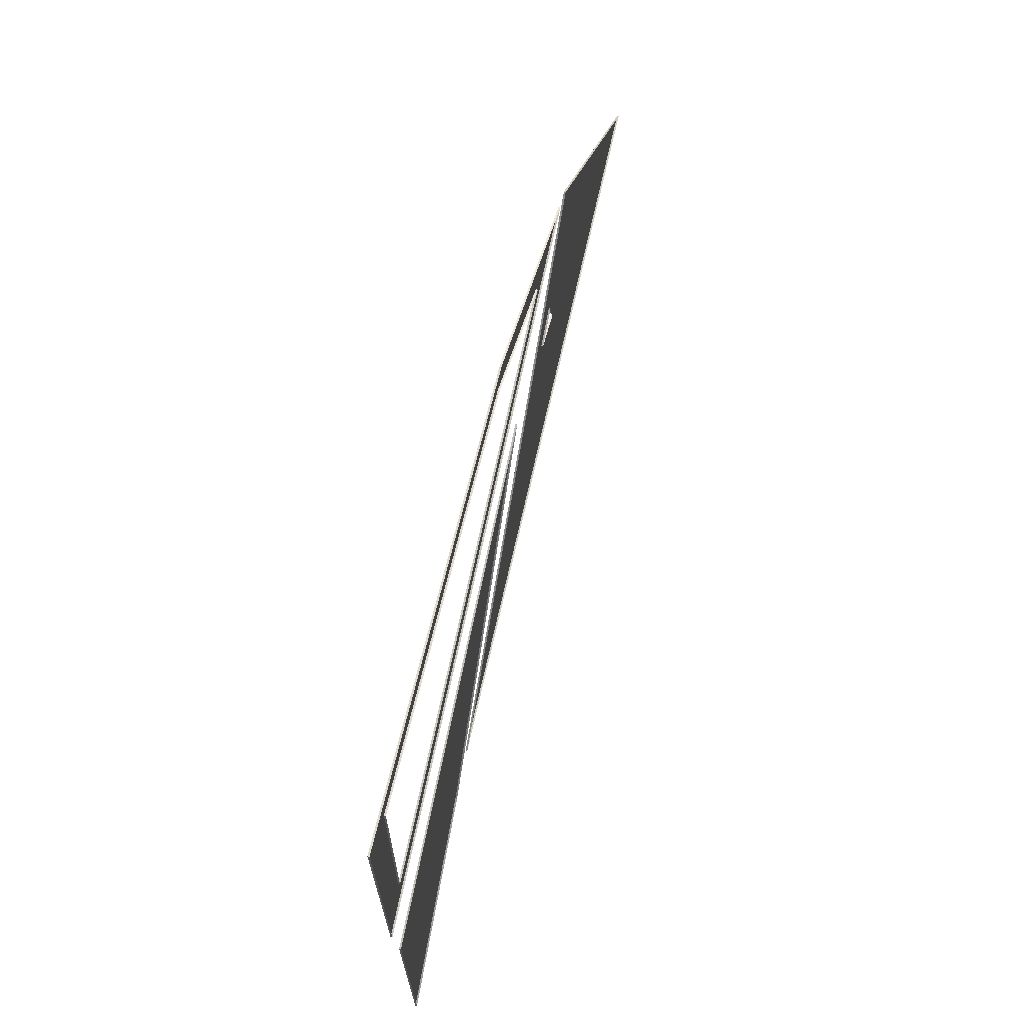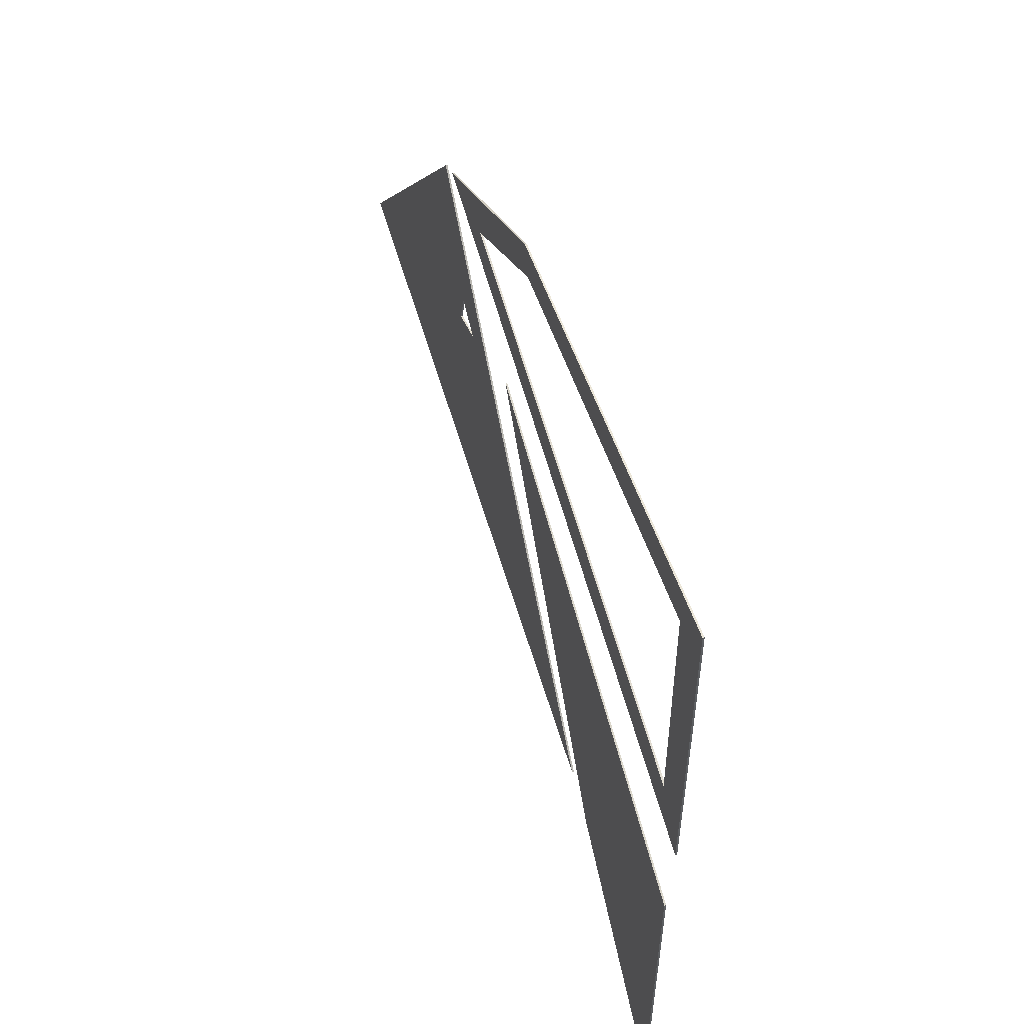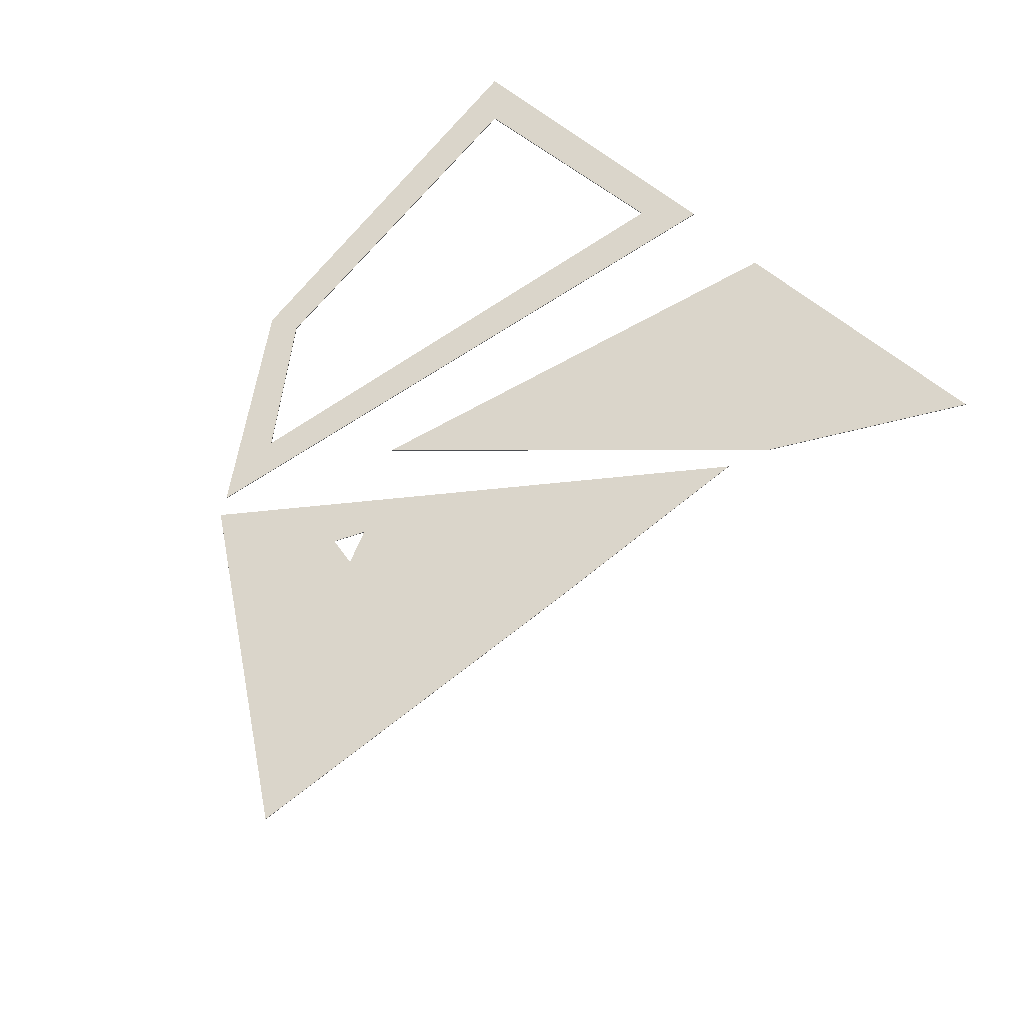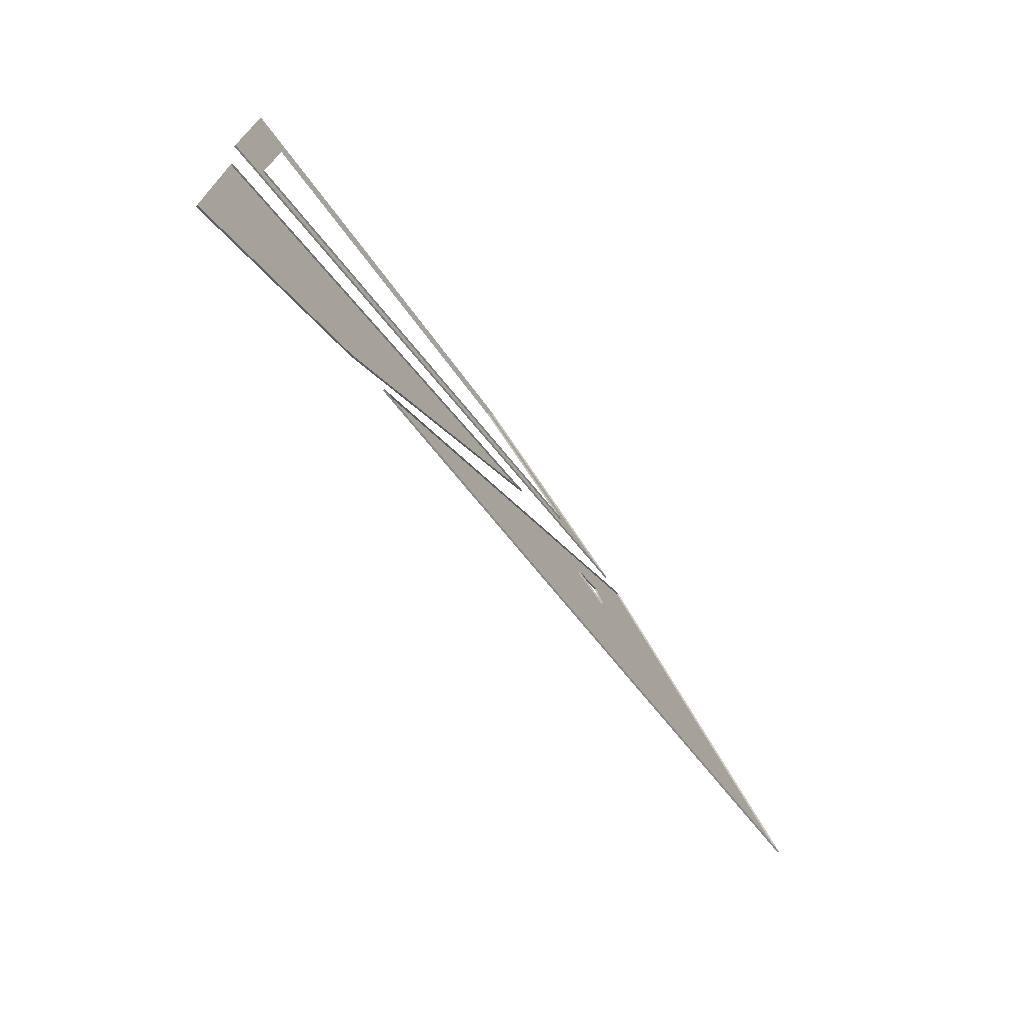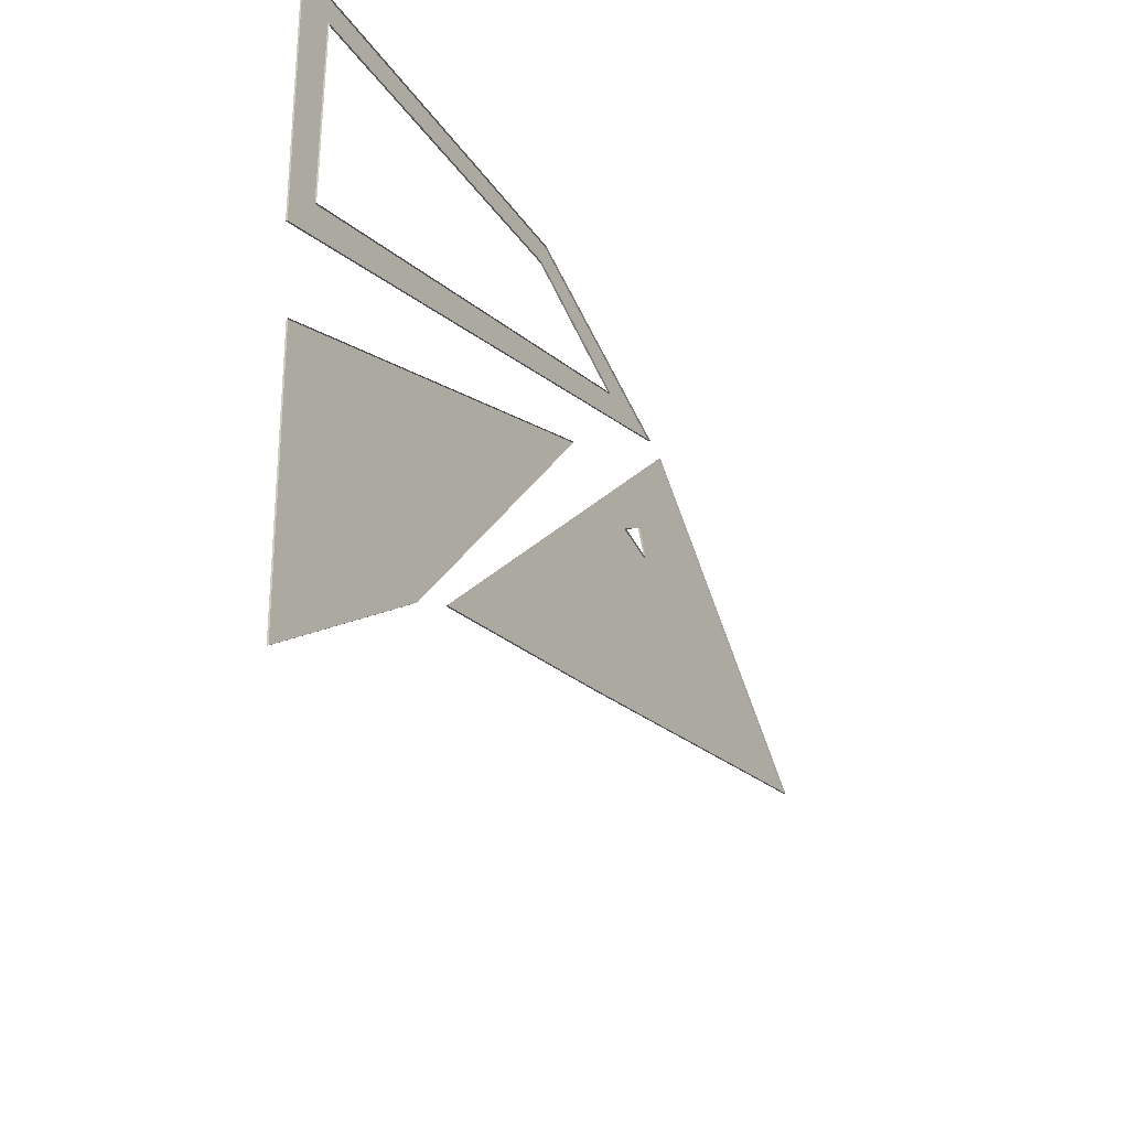
<metadata>
{"format":"obj","ext":"obj","renderer":"f3d","projection":"perspective","resolution":1024,"background":"white","views":[{"elev":65.8,"azim":-75.9,"up":"+Z"},{"elev":47.6,"azim":-108.4,"up":"+Z"},{"elev":74.3,"azim":124.0,"up":"+Y"},{"elev":-77.4,"azim":-53.1,"up":"+Z"},{"elev":-40.0,"azim":-60.6,"up":"+Z"}]}
</metadata>
<code>
o polygons_3/0/0_CHUNK_MESH_mesh_geometry
v -0.4475 0.0009392 0.08918
v -0.4859 0.0009392 0.02983
v -0.5 0.0009392 0.3661
v -0.4859 0.0009392 0.02983
v -0.4475 0.0009392 0.08918
v 0.09892 0.0009392 0.3139
v -0.4859 0.0009392 0.02983
v 0.09892 0.0009392 0.3139
v 0.192 0.0009392 0.3183
v 0.192 0.0009392 0.3183
v 0.09892 0.0009392 0.3139
v -0.04121 0.0009392 0.4138
v 0.09892 0.0009392 0.3139
v -0.05011 0.0009392 0.3805
v -0.04121 0.0009392 0.4138
v -0.05011 0.0009392 0.3805
v -0.4532 0.0009392 0.3342
v -0.04121 0.0009392 0.4138
v -0.04121 0.0009392 0.4138
v -0.4532 0.0009392 0.3342
v -0.5 0.0009392 0.3661
v -0.4475 0.0009392 0.08918
v -0.5 0.0009392 0.3661
v -0.4532 0.0009392 0.3342
v -0.4859 0.0009392 0.02983
v 0.192 0.0009392 0.3183
v -0.4859 -0.0009392 0.02983
v -0.4859 -0.0009392 0.02983
v 0.192 0.0009392 0.3183
v 0.192 -0.0009392 0.3183
v 0.192 0.0009392 0.3183
v -0.04121 0.0009392 0.4138
v 0.192 -0.0009392 0.3183
v 0.192 -0.0009392 0.3183
v -0.04121 0.0009392 0.4138
v -0.04121 -0.0009392 0.4138
v -0.04121 0.0009392 0.4138
v -0.5 0.0009392 0.3661
v -0.04121 -0.0009392 0.4138
v -0.04121 -0.0009392 0.4138
v -0.5 0.0009392 0.3661
v -0.5 -0.0009392 0.3661
v -0.5 0.0009392 0.3661
v -0.4859 0.0009392 0.02983
v -0.5 -0.0009392 0.3661
v -0.5 -0.0009392 0.3661
v -0.4859 0.0009392 0.02983
v -0.4859 -0.0009392 0.02983
v -0.4475 0.0009392 0.08918
v -0.4532 0.0009392 0.3342
v -0.4475 -0.0009392 0.08918
v -0.4475 -0.0009392 0.08918
v -0.4532 0.0009392 0.3342
v -0.4532 -0.0009392 0.3342
v -0.4532 0.0009392 0.3342
v -0.05011 0.0009392 0.3805
v -0.4532 -0.0009392 0.3342
v -0.4532 -0.0009392 0.3342
v -0.05011 0.0009392 0.3805
v -0.05011 -0.0009392 0.3805
v -0.05011 0.0009392 0.3805
v 0.09892 0.0009392 0.3139
v -0.05011 -0.0009392 0.3805
v -0.05011 -0.0009392 0.3805
v 0.09892 0.0009392 0.3139
v 0.09892 -0.0009392 0.3139
v 0.09892 0.0009392 0.3139
v -0.4475 0.0009392 0.08918
v 0.09892 -0.0009392 0.3139
v 0.09892 -0.0009392 0.3139
v -0.4475 0.0009392 0.08918
v -0.4475 -0.0009392 0.08918
f -72 -71 -70
f -69 -68 -67
f -66 -65 -64
f -63 -62 -61
f -60 -59 -58
f -57 -56 -55
f -54 -53 -52
f -51 -50 -49
f -48 -47 -46
f -45 -44 -43
f -42 -41 -40
f -39 -38 -37
f -36 -35 -34
f -33 -32 -31
f -30 -29 -28
f -27 -26 -25
f -24 -23 -22
f -21 -20 -19
f -18 -17 -16
f -15 -14 -13
f -12 -11 -10
f -9 -8 -7
f -6 -5 -4
f -3 -2 -1
o polygons_3/0/4_CHUNK_MESH_mesh_geometry
v -0.4566 0.0009392 -0.4138
v -0.4718 0.0009392 -0.07646
v -0.257 0.0009392 -0.2305
v -0.257 0.0009392 -0.2305
v -0.4718 0.0009392 -0.07646
v 0.01844 0.0009392 0.1773
v -0.257 0.0009392 -0.2305
v 0.01844 0.0009392 0.1773
v -0.257 -0.0009392 -0.2305
v -0.257 -0.0009392 -0.2305
v 0.01844 0.0009392 0.1773
v 0.01844 -0.0009392 0.1773
v 0.01844 0.0009392 0.1773
v -0.4718 0.0009392 -0.07646
v 0.01844 -0.0009392 0.1773
v 0.01844 -0.0009392 0.1773
v -0.4718 0.0009392 -0.07646
v -0.4718 -0.0009392 -0.07646
v -0.4718 0.0009392 -0.07646
v -0.4566 0.0009392 -0.4138
v -0.4718 -0.0009392 -0.07646
v -0.4718 -0.0009392 -0.07646
v -0.4566 0.0009392 -0.4138
v -0.4566 -0.0009392 -0.4138
v -0.4566 0.0009392 -0.4138
v -0.257 0.0009392 -0.2305
v -0.4566 -0.0009392 -0.4138
v -0.4566 -0.0009392 -0.4138
v -0.257 0.0009392 -0.2305
v -0.257 -0.0009392 -0.2305
f -30 -29 -28
f -27 -26 -25
f -24 -23 -22
f -21 -20 -19
f -18 -17 -16
f -15 -14 -13
f -12 -11 -10
f -9 -8 -7
f -6 -5 -4
f -3 -2 -1
o polygons_3/2/4_CHUNK_MESH_mesh_geometry
v 0.05965 0.0009392 -0.1144
v -0.2093 0.0009392 -0.2001
v 0.1294 0.0009392 0.1434
v 0.05965 0.0009392 -0.1144
v 0.1294 0.0009392 0.1434
v 0.1723 0.0009392 0.1355
v 0.05965 0.0009392 -0.1144
v 0.1723 0.0009392 0.1355
v 0.5 0.0009392 0.032
v 0.1723 0.0009392 0.1355
v 0.2148 0.0009392 0.3107
v 0.5 0.0009392 0.032
v 0.1723 0.0009392 0.1355
v 0.161 0.0009392 0.1682
v 0.2148 0.0009392 0.3107
v 0.161 0.0009392 0.1682
v 0.1294 0.0009392 0.1434
v 0.2148 0.0009392 0.3107
v 0.2148 0.0009392 0.3107
v 0.1294 0.0009392 0.1434
v -0.2093 0.0009392 -0.2001
v 0.05965 0.0009392 -0.1144
v 0.5 0.0009392 0.032
v 0.05965 -0.0009392 -0.1144
v 0.05965 -0.0009392 -0.1144
v 0.5 0.0009392 0.032
v 0.5 -0.0009392 0.032
v 0.5 0.0009392 0.032
v 0.2148 0.0009392 0.3107
v 0.5 -0.0009392 0.032
v 0.5 -0.0009392 0.032
v 0.2148 0.0009392 0.3107
v 0.2148 -0.0009392 0.3107
v 0.2148 0.0009392 0.3107
v -0.2093 0.0009392 -0.2001
v 0.2148 -0.0009392 0.3107
v 0.2148 -0.0009392 0.3107
v -0.2093 0.0009392 -0.2001
v -0.2093 -0.0009392 -0.2001
v -0.2093 0.0009392 -0.2001
v 0.05965 0.0009392 -0.1144
v -0.2093 -0.0009392 -0.2001
v -0.2093 -0.0009392 -0.2001
v 0.05965 0.0009392 -0.1144
v 0.05965 -0.0009392 -0.1144
v 0.1723 0.0009392 0.1355
v 0.1294 0.0009392 0.1434
v 0.1723 -0.0009392 0.1355
v 0.1723 -0.0009392 0.1355
v 0.1294 0.0009392 0.1434
v 0.1294 -0.0009392 0.1434
v 0.1294 0.0009392 0.1434
v 0.161 0.0009392 0.1682
v 0.1294 -0.0009392 0.1434
v 0.1294 -0.0009392 0.1434
v 0.161 0.0009392 0.1682
v 0.161 -0.0009392 0.1682
v 0.161 0.0009392 0.1682
v 0.1723 0.0009392 0.1355
v 0.161 -0.0009392 0.1682
v 0.161 -0.0009392 0.1682
v 0.1723 0.0009392 0.1355
v 0.1723 -0.0009392 0.1355
f -63 -62 -61
f -60 -59 -58
f -57 -56 -55
f -54 -53 -52
f -51 -50 -49
f -48 -47 -46
f -45 -44 -43
f -42 -41 -40
f -39 -38 -37
f -36 -35 -34
f -33 -32 -31
f -30 -29 -28
f -27 -26 -25
f -24 -23 -22
f -21 -20 -19
f -18 -17 -16
f -15 -14 -13
f -12 -11 -10
f -9 -8 -7
f -6 -5 -4
f -3 -2 -1

</code>
